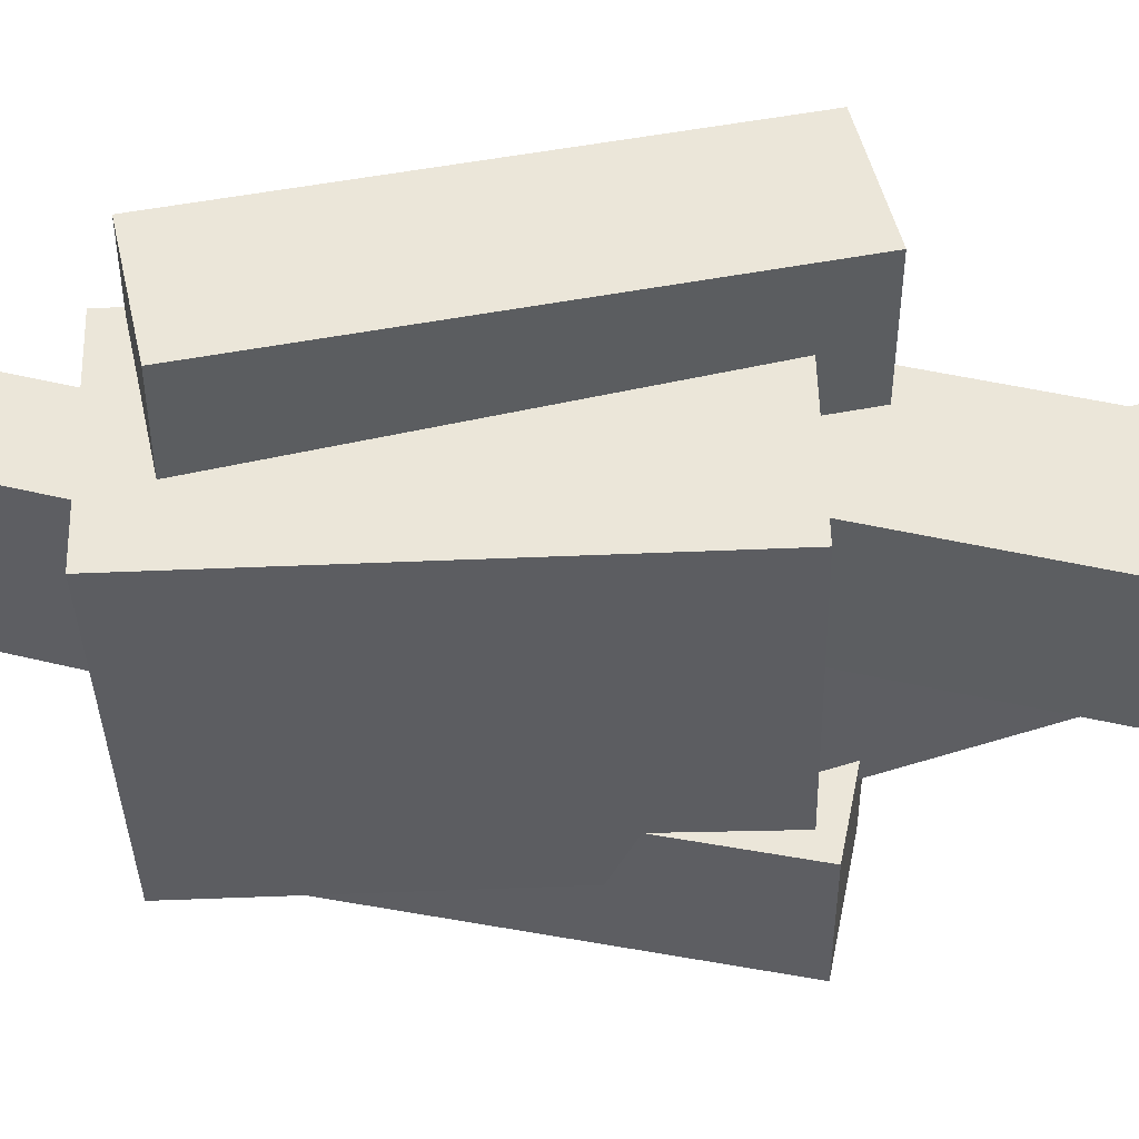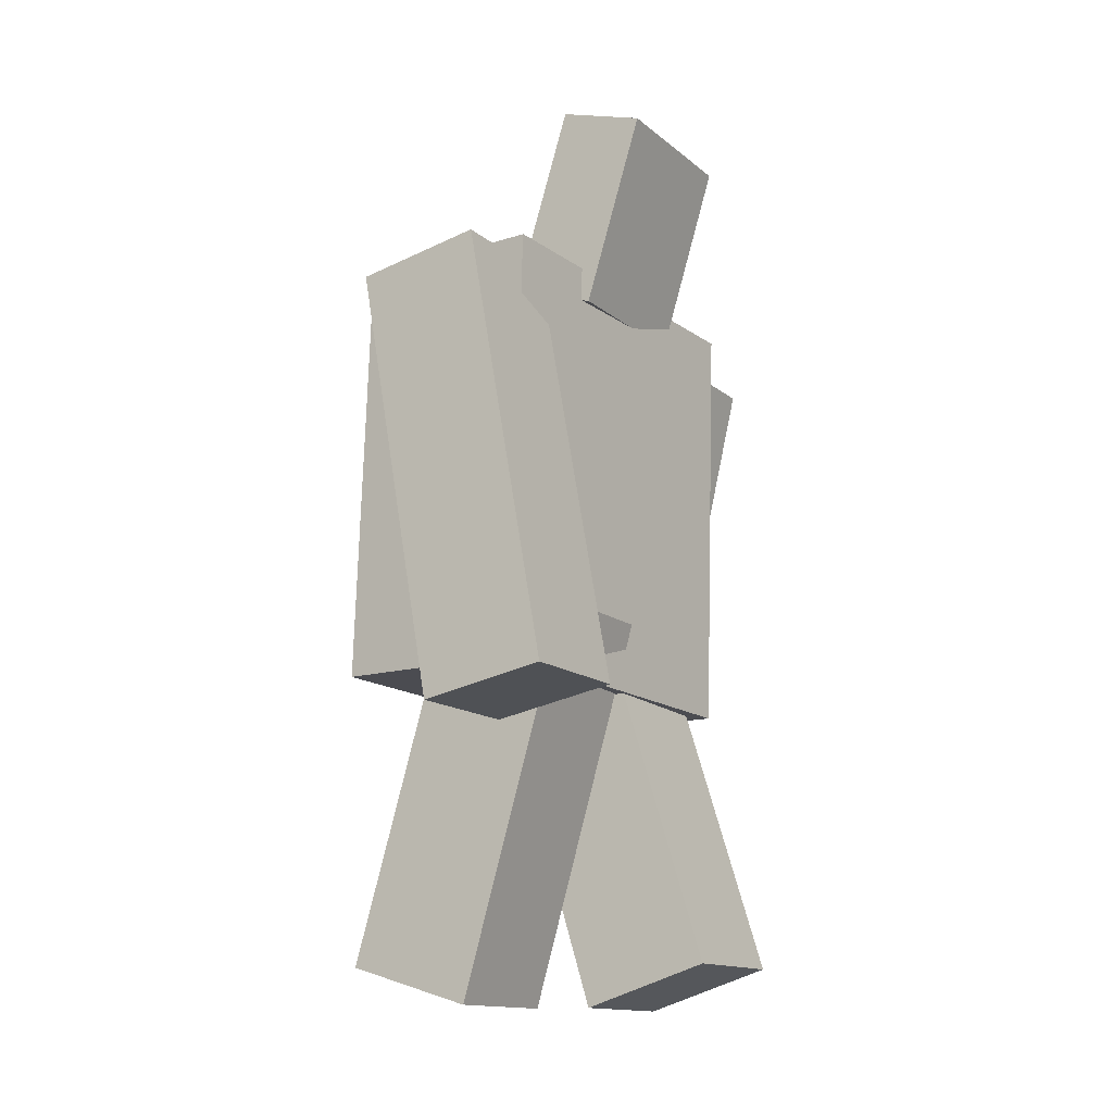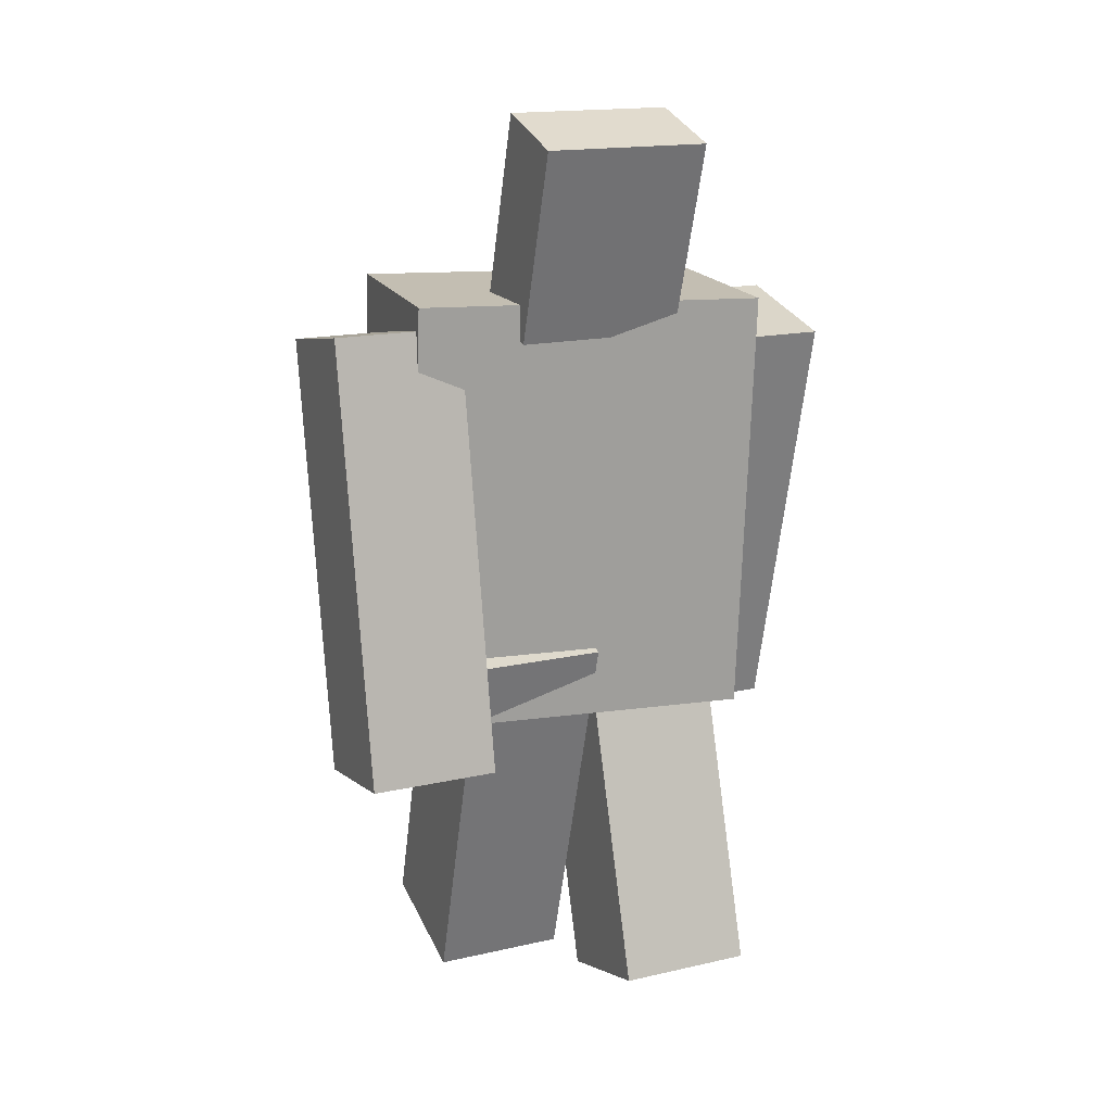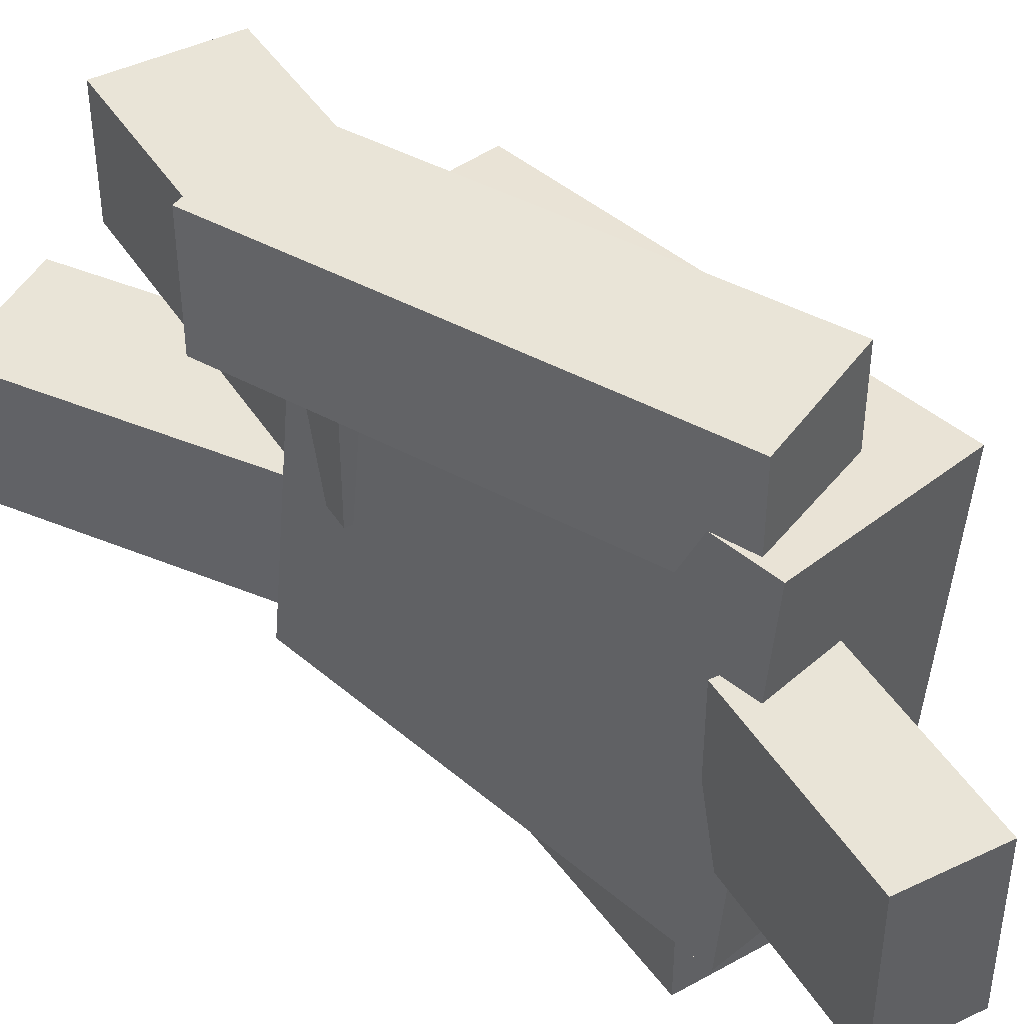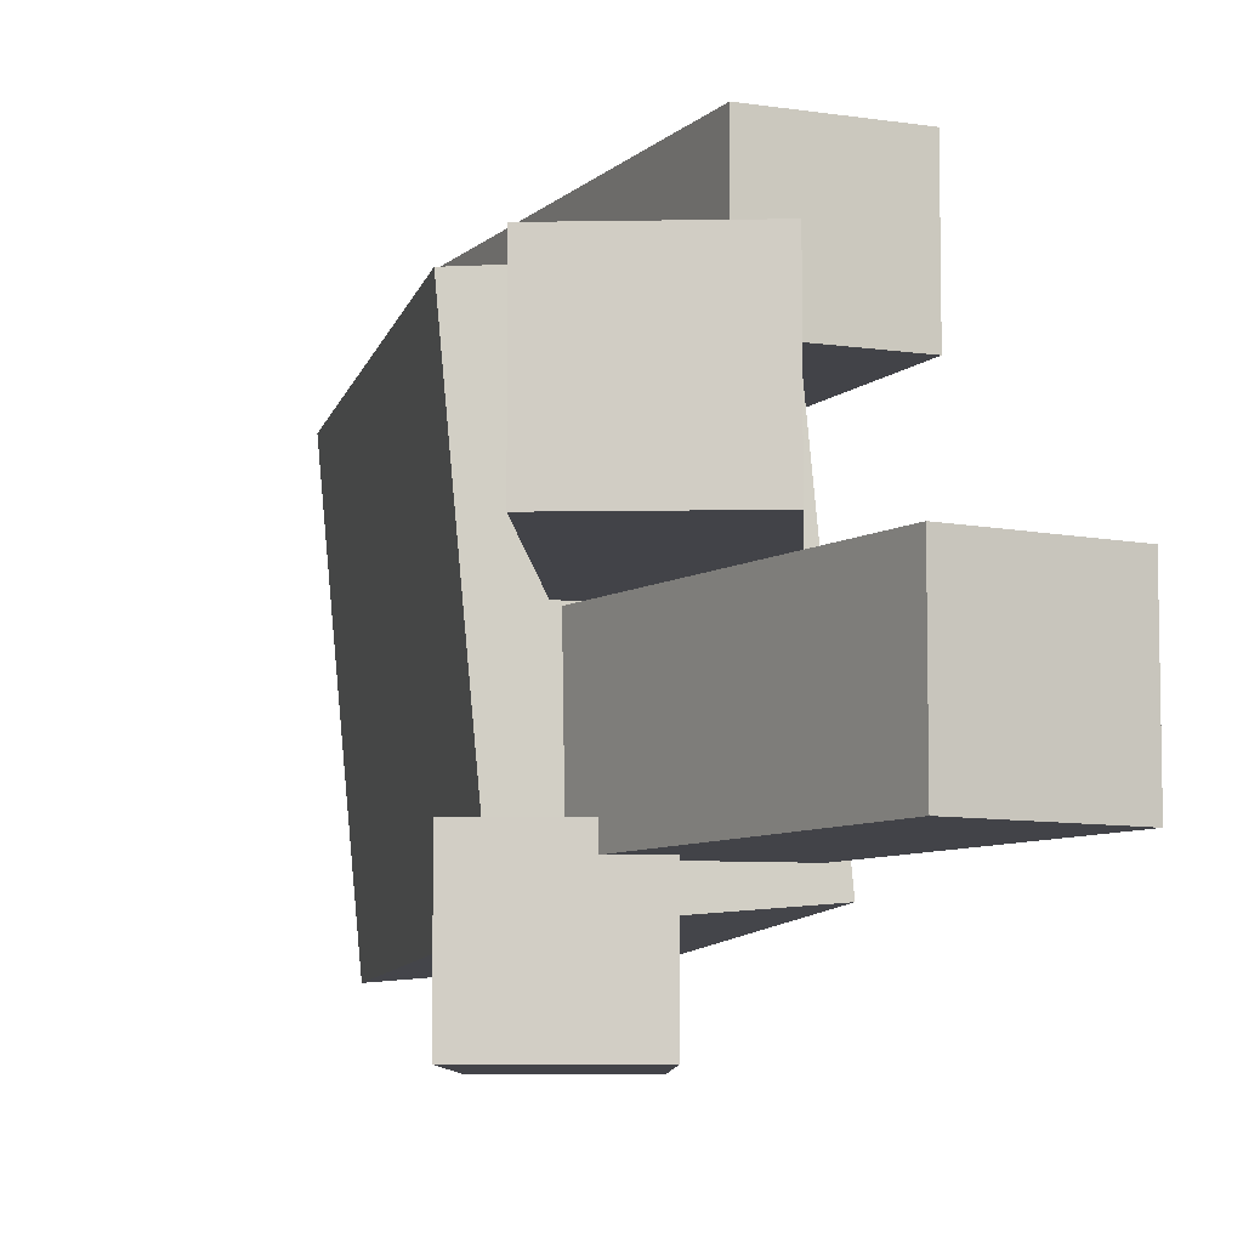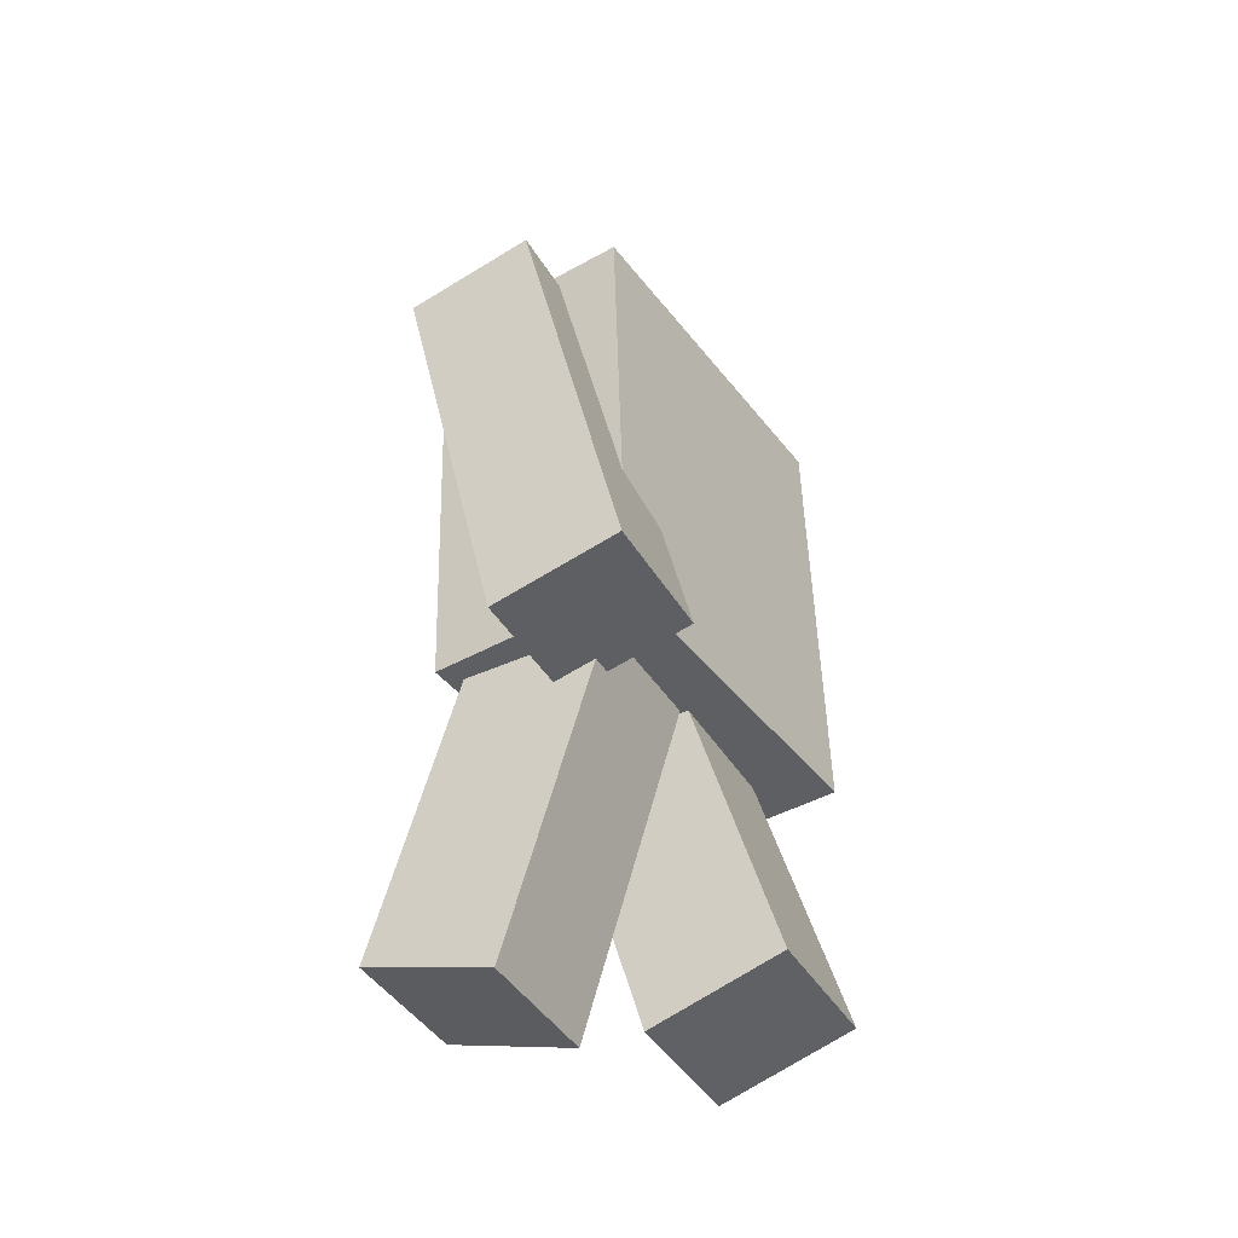
<metadata>
{"format":"obj","ext":"obj","renderer":"f3d","projection":"perspective","resolution":1024,"background":"white","views":[{"elev":48.3,"azim":-92.1,"up":"+Z"},{"elev":-14.4,"azim":31.3,"up":"+Y"},{"elev":17.1,"azim":65.8,"up":"+Y"},{"elev":43.4,"azim":133.3,"up":"+Z"},{"elev":-7.6,"azim":-13.7,"up":"+Z"},{"elev":-41.8,"azim":-151.6,"up":"+Y"}]}
</metadata>
<code>
o Cube
v 0.7197 4.991 -1.185
v 0.677 2.053 -1.101
v 0.5128 5.062 1.217
v 0.4701 2.124 1.301
v -0.6229 5.007 -1.301
v -0.6656 2.069 -1.217
v -0.8297 5.079 1.101
v -0.8724 2.14 1.185
f 5 3 1
f 3 8 4
f 7 6 8
f 2 8 6
f 1 4 2
f 5 2 6
f 5 7 3
f 3 7 8
f 7 5 6
f 2 4 8
f 1 3 4
f 5 1 2
o leg_Cube.001
v 0.2635 -0.04519 -0.04734
v -0.543 2.548 -0.04734
v 0.2635 -0.04519 -0.9604
v -0.543 2.548 -0.9604
v 1.135 0.226 -0.04734
v 0.3289 2.819 -0.04734
v 1.135 0.226 -0.9604
v 0.3289 2.819 -0.9604
f 10 11 9
f 12 15 11
f 16 13 15
f 14 9 13
f 15 9 11
f 12 14 16
f 10 12 11
f 12 16 15
f 16 14 13
f 14 10 9
f 15 13 9
f 12 10 14
o leg.002_Cube.006
v 0.1459 1.795 1.776
v -0.391 4.746 1.776
v 0.1459 1.795 0.9112
v -0.391 4.746 0.9112
v 0.9963 1.95 1.776
v 0.4593 4.901 1.776
v 0.9963 1.95 0.9112
v 0.4593 4.901 0.9112
f 18 19 17
f 20 23 19
f 24 21 23
f 22 17 21
f 23 17 19
f 20 22 24
f 18 20 19
f 20 24 23
f 24 22 21
f 22 18 17
f 23 21 17
f 20 18 22
o leg.003_Cube.002
v -0.8901 1.989 -0.8265
v -0.1938 4.907 -0.8265
v -0.8901 1.989 -1.691
v -0.1938 4.907 -1.691
v -0.04944 1.789 -0.8265
v 0.6469 4.706 -0.8265
v -0.04944 1.789 -1.691
v 0.6469 4.706 -1.691
f 26 27 25
f 28 31 27
f 32 29 31
f 30 25 29
f 31 25 27
f 28 30 32
f 26 28 27
f 28 32 31
f 32 30 29
f 30 26 25
f 31 29 25
f 28 26 30
o Cube.001_Cube.003
v 1.031 6.084 -0.5872
v 0.624 4.786 -0.5872
v 1.031 6.084 0.5291
v 0.624 4.786 0.5291
v 0.4358 6.27 -0.5872
v 0.02885 4.972 -0.5872
v 0.4358 6.27 0.5291
v 0.02885 4.972 0.5291
f 37 35 33
f 35 40 36
f 39 38 40
f 34 40 38
f 33 36 34
f 37 34 38
f 37 39 35
f 35 39 40
f 39 37 38
f 34 36 40
f 33 35 36
f 37 33 34
o Plane
v 0.9285 5.728 0.4674
v 0.9072 5.66 0.4674
v 0.9285 5.728 0.08775
v 0.9072 5.66 0.08775
f 42 43 41
f 42 44 43
o Plane.001
v 0.9285 5.728 -0.1317
v 0.9072 5.66 -0.1317
v 0.9285 5.728 -0.5114
v 0.9072 5.66 -0.5114
f 46 47 45
f 46 48 47
o Plane.002
v 0.8114 5.354 0.3282
v 0.671 4.907 0.3282
v 0.8114 5.354 -0.3958
v 0.671 4.907 -0.3958
f 50 51 49
f 50 52 51
o leg.001_Cube.007
v -1.006 0.2141 0.8864
v -0.237 2.818 0.8864
v -1.006 0.2141 -0.0267
v -0.237 2.818 -0.0267
v -0.1307 -0.04457 0.8864
v 0.6387 2.56 0.8864
v -0.1307 -0.04457 -0.0267
v 0.6387 2.56 -0.0267
f 54 55 53
f 56 59 55
f 60 57 59
f 58 53 57
f 59 53 55
f 56 58 60
f 54 56 55
f 56 60 59
f 60 58 57
f 58 54 53
f 59 57 53
f 56 54 58

</code>
